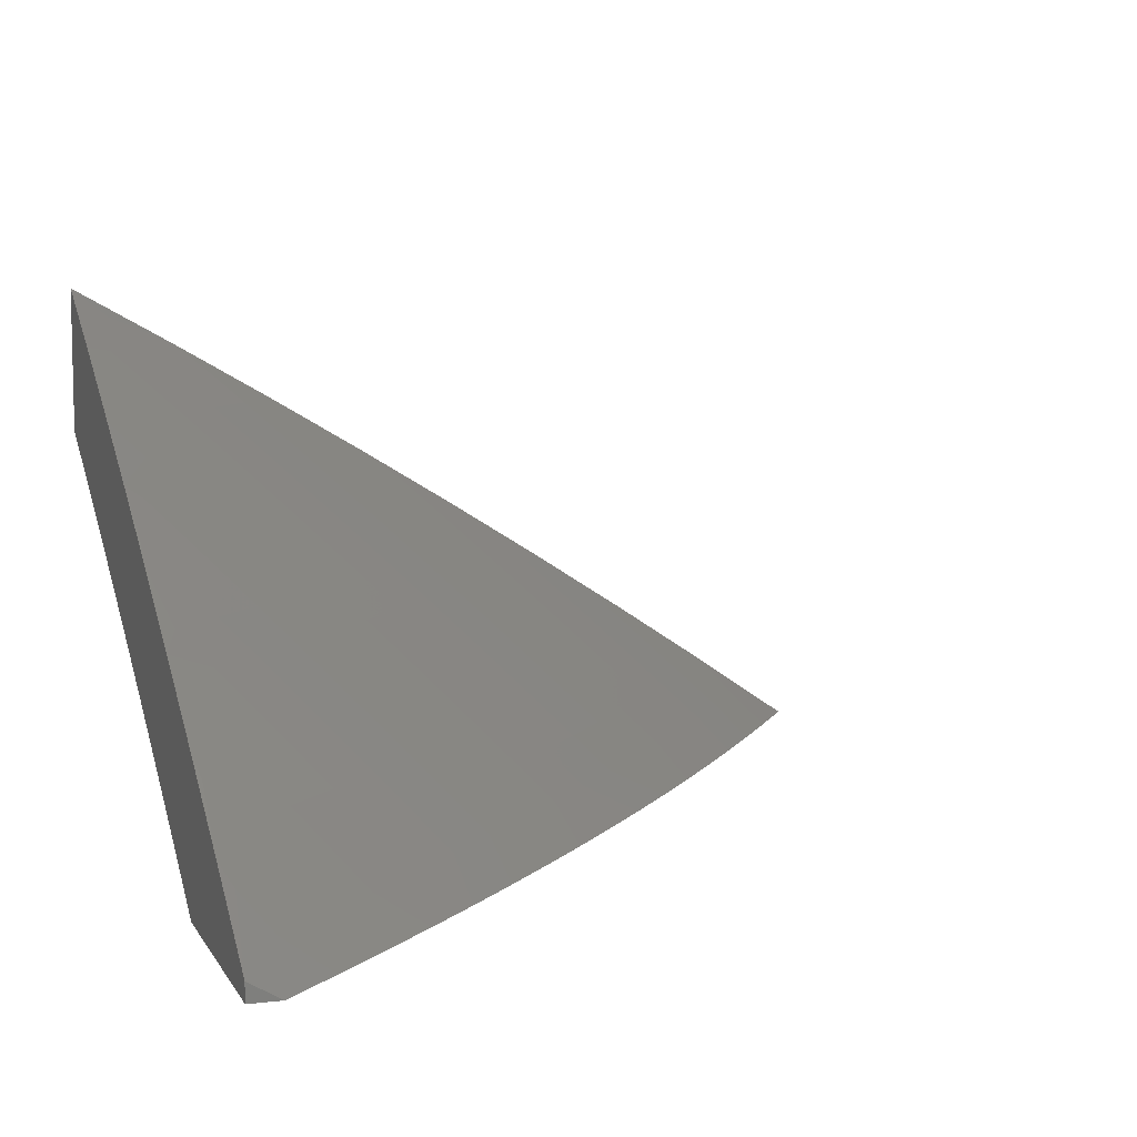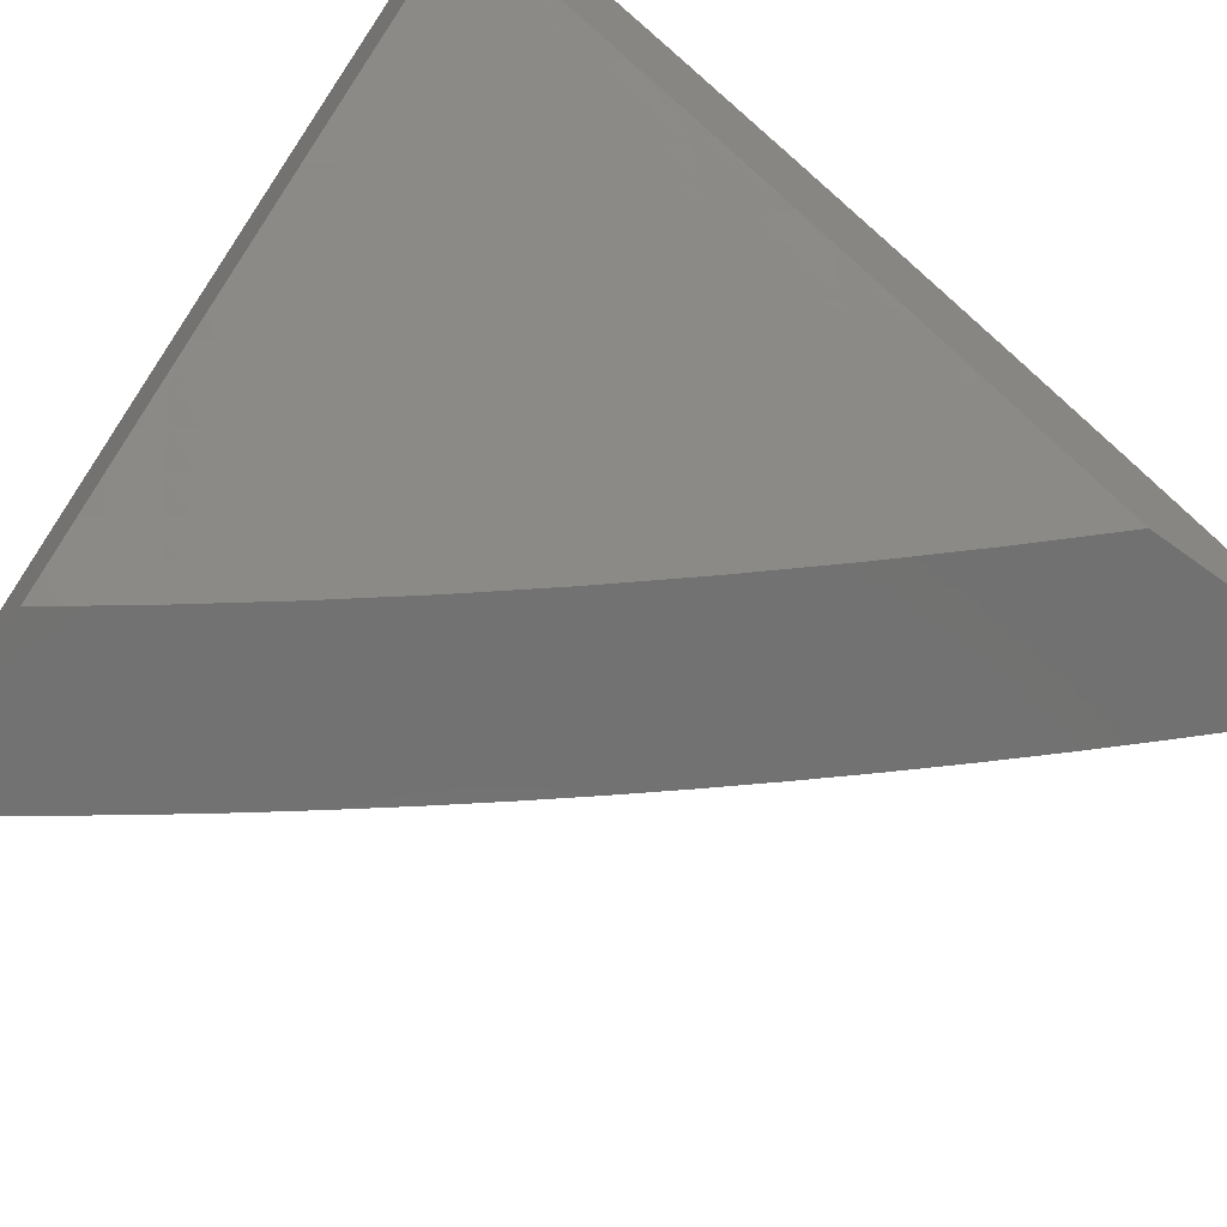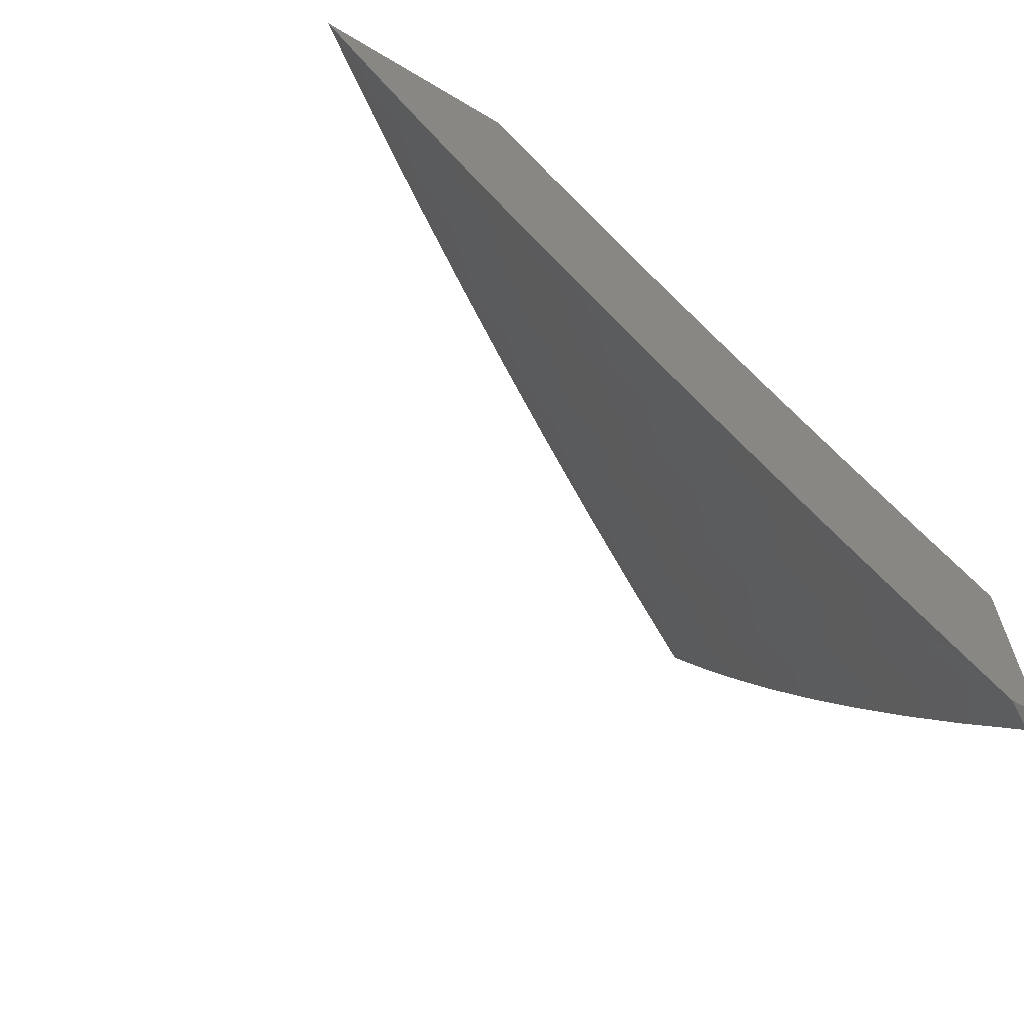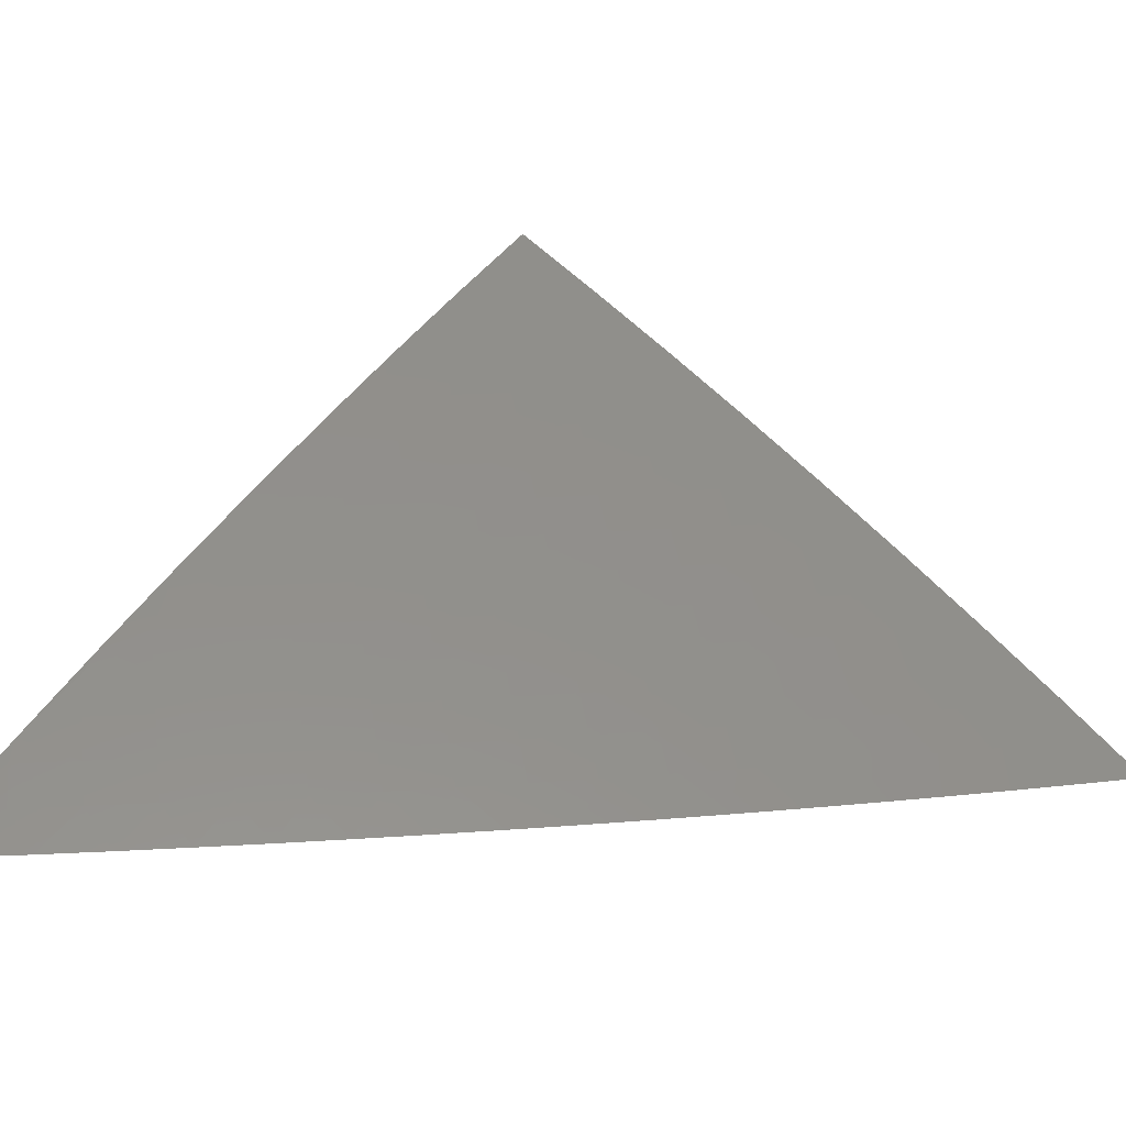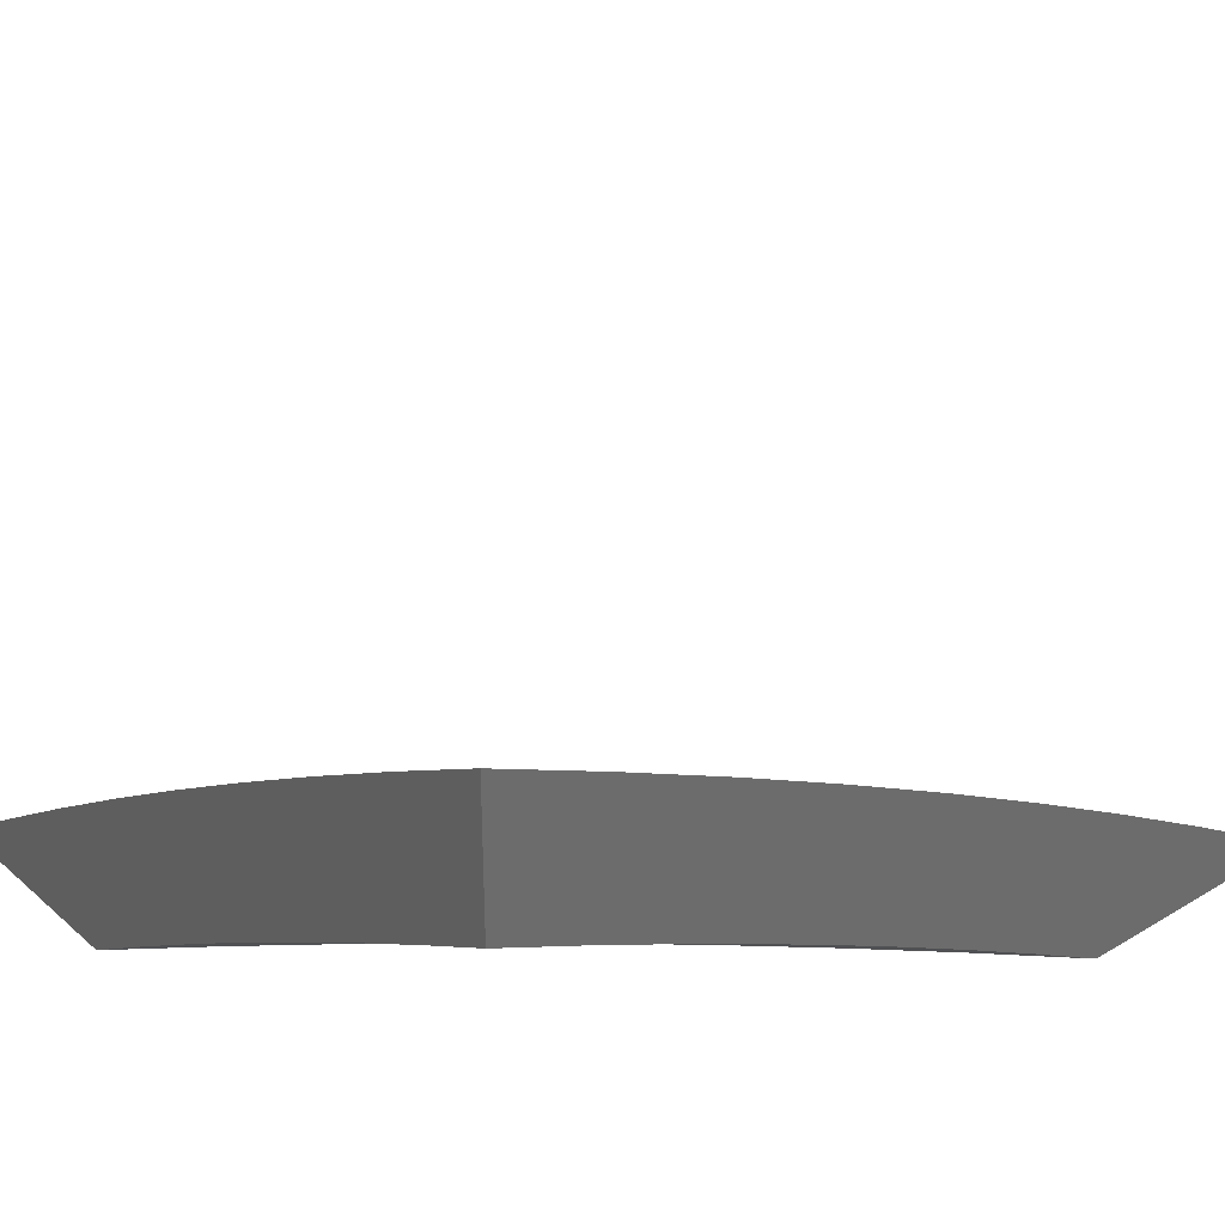
<metadata>
{"format":"stl","ext":"stl","renderer":"f3d","projection":"perspective","resolution":1024,"background":"white","views":[{"elev":8.5,"azim":-17.9,"up":"+Z"},{"elev":-63.8,"azim":-126.3,"up":"+Z"},{"elev":-65.0,"azim":149.0,"up":"+Y"},{"elev":13.1,"azim":37.4,"up":"+Z"},{"elev":31.9,"azim":-129.9,"up":"+Z"}]}
</metadata>
<code>
# stl→obj: 258 verts, 512 faces
v 5 -5 9.02
v 5.034 -5 9
v 5.043 -4.931 9.037
v 5.093 -4.942 9
v 5.099 -4.876 9.037
v 5.152 -4.884 9
v 5.155 -4.82 9.037
v 5.209 -4.825 9
v 5.209 -4.763 9.037
v 5.267 -4.765 9
v 5.264 -4.705 9.037
v 5.323 -4.705 9
v 5.317 -4.648 9.037
v 5.379 -4.644 9
v 5.37 -4.589 9.037
v 5.434 -4.582 9
v 5.422 -4.53 9.037
v 5.488 -4.52 9
v 5.474 -4.47 9.037
v 5.541 -4.457 9
v 5.525 -4.41 9.037
v 5.594 -4.394 9
v 5.575 -4.35 9.037
v 5.646 -4.33 9
v 5.624 -4.289 9.037
v 5.698 -4.265 9
v 5.672 -4.227 9.037
v 5.748 -4.2 9
v 5.72 -4.165 9.037
v 5.798 -4.134 9
v 5.767 -4.102 9.037
v 5.847 -4.067 9
v 5.814 -4.039 9.037
v 5.895 -4 9
v 5.786 -4 9.075
v 5.677 -4 9.148
v 5.697 -4.052 9.109
v 5.778 -4.014 9.073
v 5.566 -4 9.22
v 5.625 -4.001 9.181
v 5.661 -4.027 9.145
v 5.65 -4.114 9.109
v 5.685 -4.139 9.073
v 5.638 -4.201 9.073
v 5.455 -4 9.291
v 5.508 -4.01 9.252
v 5.544 -4.036 9.217
v 5.579 -4.062 9.181
v 5.533 -4.123 9.181
v 5.568 -4.149 9.145
v 5.52 -4.209 9.145
v 5.555 -4.236 9.109
v 5.506 -4.296 9.109
v 5.54 -4.323 9.073
v 5.491 -4.383 9.073
v 5.342 -4 9.36
v 5.391 -4.017 9.322
v 5.427 -4.044 9.287
v 5.462 -4.07 9.252
v 5.415 -4.129 9.252
v 5.45 -4.156 9.217
v 5.403 -4.215 9.217
v 5.437 -4.243 9.181
v 5.388 -4.302 9.181
v 5.423 -4.329 9.145
v 5.373 -4.388 9.145
v 5.407 -4.416 9.109
v 5.356 -4.474 9.109
v 5.389 -4.502 9.073
v 5.337 -4.561 9.073
v 5.229 -4 9.427
v 5.274 -4.022 9.391
v 5.309 -4.049 9.356
v 5.345 -4.076 9.322
v 5.298 -4.134 9.322
v 5.333 -4.161 9.287
v 5.285 -4.219 9.287
v 5.32 -4.247 9.252
v 5.271 -4.305 9.252
v 5.305 -4.332 9.217
v 5.255 -4.39 9.217
v 5.289 -4.418 9.181
v 5.238 -4.476 9.181
v 5.271 -4.504 9.145
v 5.219 -4.562 9.145
v 5.252 -4.59 9.109
v 5.199 -4.648 9.109
v 5.231 -4.677 9.073
v 5.178 -4.734 9.073
v 5.115 -4 9.494
v 5.157 -4.024 9.459
v 5.192 -4.051 9.425
v 5.227 -4.079 9.391
v 5.181 -4.136 9.391
v 5.216 -4.164 9.356
v 5.168 -4.22 9.356
v 5.202 -4.249 9.322
v 5.153 -4.305 9.322
v 5.187 -4.334 9.287
v 5.137 -4.39 9.287
v 5.171 -4.419 9.252
v 5.12 -4.475 9.252
v 5.153 -4.504 9.217
v 5.101 -4.56 9.217
v 5.134 -4.59 9.181
v 5.081 -4.645 9.181
v 5.113 -4.675 9.145
v 5.06 -4.731 9.145
v 5.091 -4.76 9.109
v 5.036 -4.816 9.109
v 5.068 -4.846 9.073
v 5 -4.878 9.094
v 5.012 -4.901 9.073
v 5 -4 9.559
v 5.04 -4.023 9.525
v 5.075 -4.052 9.492
v 5.11 -4.08 9.459
v 5.063 -4.135 9.459
v 5.098 -4.164 9.425
v 5.05 -4.219 9.425
v 5.085 -4.248 9.391
v 5.036 -4.303 9.391
v 5.07 -4.332 9.356
v 5 -4.382 9.37
v 5.02 -4.388 9.356
v 5.002 -4.472 9.322
v 5.053 -4.417 9.322
v 5.036 -4.501 9.287
v 5.087 -4.446 9.287
v 5.068 -4.531 9.252
v 5 -4.128 9.498
v 5.028 -4.107 9.492
v 5 -4.256 9.435
v 5.016 -4.19 9.459
v 5.002 -4.274 9.425
v 5 -4.508 9.304
v 5.016 -4.586 9.252
v 5 -4.632 9.236
v 5.049 -4.616 9.217
v 5.028 -4.701 9.181
v 5 -4.756 9.166
v 5.005 -4.786 9.145
v 5.123 -4.79 9.073
v 5.146 -4.704 9.109
v 5.167 -4.619 9.145
v 5.186 -4.533 9.181
v 5.204 -4.447 9.217
v 5.221 -4.362 9.252
v 5.236 -4.277 9.287
v 5.25 -4.191 9.322
v 5.263 -4.106 9.356
v 5.285 -4.619 9.073
v 5.304 -4.533 9.109
v 5.322 -4.446 9.145
v 5.339 -4.36 9.181
v 5.354 -4.274 9.217
v 5.368 -4.188 9.252
v 5.38 -4.103 9.287
v 5.104 -4.361 9.322
v 5.119 -4.277 9.356
v 5.44 -4.443 9.073
v 5.457 -4.356 9.109
v 5.472 -4.269 9.145
v 5.485 -4.183 9.181
v 5.497 -4.096 9.217
v 5.133 -4.192 9.391
v 5.146 -4.108 9.425
v 5.589 -4.262 9.073
v 5.603 -4.175 9.109
v 5.615 -4.088 9.145
v 5.732 -4.077 9.073
v 5.558 -4 9.051
v 5.636 -4 9
v 5.538 -4.079 9.025
v 5.562 -4.097 9
v 5.463 -4.175 9.025
v 5.487 -4.193 9
v 5.386 -4.269 9.025
v 5.41 -4.288 9
v 5.308 -4.362 9.025
v 5.331 -4.381 9
v 5.228 -4.453 9.025
v 5.251 -4.473 9
v 5.146 -4.543 9.025
v 5.169 -4.563 9
v 5.063 -4.632 9.025
v 5.085 -4.652 9
v 5 -4.649 9.052
v 5 -4.74 9
v 5 -4.558 9.104
v 5.018 -4.59 9.076
v 5.04 -4.611 9.051
v 5 -4.466 9.154
v 5.077 -4.482 9.101
v 5.1 -4.502 9.076
v 5.123 -4.523 9.051
v 5 -4.374 9.204
v 5.007 -4.42 9.175
v 5.031 -4.441 9.15
v 5.054 -4.461 9.126
v 5.134 -4.373 9.126
v 5.157 -4.393 9.101
v 5.236 -4.303 9.101
v 5.26 -4.323 9.076
v 5.338 -4.231 9.076
v 5.362 -4.25 9.051
v 5.438 -4.156 9.051
v 5 -4.281 9.252
v 5.063 -4.312 9.199
v 5.087 -4.333 9.175
v 5.11 -4.353 9.15
v 5 -4.188 9.3
v 5.016 -4.272 9.248
v 5.039 -4.292 9.224
v 5.141 -4.224 9.199
v 5.165 -4.244 9.175
v 5.241 -4.153 9.175
v 5.265 -4.173 9.15
v 5.34 -4.081 9.15
v 5.365 -4.099 9.126
v 5.401 -4 9.152
v 5.439 -4.006 9.126
v 5.48 -4 9.102
v 5.464 -4.024 9.101
v 5.488 -4.042 9.076
v 5.389 -4.118 9.101
v 5.414 -4.137 9.076
v 5.314 -4.211 9.101
v 5 -4.094 9.346
v 5.02 -4.124 9.32
v 5.044 -4.144 9.296
v 5.068 -4.164 9.272
v 5.143 -4.075 9.272
v 5.168 -4.095 9.248
v 5.242 -4 9.25
v 5.241 -4.004 9.248
v 5.266 -4.024 9.224
v 5.192 -4.114 9.224
v 5.092 -4.184 9.248
v 5.117 -4.204 9.224
v 5 -4 9.391
v 5.069 -4.016 9.344
v 5.094 -4.036 9.32
v 5.118 -4.056 9.296
v 5.081 -4 9.345
v 5.162 -4 9.298
v 5.322 -4 9.201
v 5.291 -4.043 9.199
v 5.217 -4.134 9.199
v 5.316 -4.062 9.175
v 5.513 -4.061 9.051
v 5.29 -4.192 9.126
v 5.213 -4.283 9.126
v 5.284 -4.342 9.051
v 5.204 -4.433 9.051
v 5.189 -4.263 9.15
v 5.181 -4.413 9.076
v 5 -5 9
f 1 2 3
f 3 2 4
f 3 4 5
f 5 4 6
f 5 6 7
f 7 6 8
f 7 8 9
f 9 8 10
f 9 10 11
f 11 10 12
f 11 12 13
f 13 12 14
f 13 14 15
f 15 14 16
f 15 16 17
f 17 16 18
f 17 18 19
f 19 18 20
f 19 20 21
f 21 20 22
f 21 22 23
f 23 22 24
f 23 24 25
f 25 24 26
f 25 26 27
f 27 26 28
f 27 28 29
f 29 28 30
f 29 30 31
f 31 30 32
f 31 32 33
f 33 32 34
f 33 34 35
f 36 37 35
f 35 37 38
f 35 38 33
f 33 38 31
f 39 40 36
f 36 40 41
f 36 41 37
f 37 41 42
f 37 42 43
f 43 42 44
f 43 44 27
f 27 44 25
f 45 46 39
f 39 46 47
f 39 47 48
f 48 47 49
f 48 49 50
f 50 49 51
f 50 51 52
f 52 51 53
f 52 53 54
f 54 53 55
f 54 55 21
f 21 55 19
f 56 57 45
f 45 57 58
f 45 58 59
f 59 58 60
f 59 60 61
f 61 60 62
f 61 62 63
f 63 62 64
f 63 64 65
f 65 64 66
f 65 66 67
f 67 66 68
f 67 68 69
f 69 68 70
f 69 70 15
f 15 70 13
f 71 72 56
f 56 72 73
f 56 73 74
f 74 73 75
f 74 75 76
f 76 75 77
f 76 77 78
f 78 77 79
f 78 79 80
f 80 79 81
f 80 81 82
f 82 81 83
f 82 83 84
f 84 83 85
f 84 85 86
f 86 85 87
f 86 87 88
f 88 87 89
f 88 89 9
f 9 89 7
f 90 91 71
f 71 91 92
f 71 92 93
f 93 92 94
f 93 94 95
f 95 94 96
f 95 96 97
f 97 96 98
f 97 98 99
f 99 98 100
f 99 100 101
f 101 100 102
f 101 102 103
f 103 102 104
f 103 104 105
f 105 104 106
f 105 106 107
f 107 106 108
f 107 108 109
f 109 108 110
f 109 110 111
f 111 110 112
f 111 112 113
f 113 112 1
f 113 1 3
f 114 115 90
f 90 115 116
f 90 116 117
f 117 116 118
f 117 118 119
f 119 118 120
f 119 120 121
f 121 120 122
f 121 122 123
f 123 122 124
f 123 124 125
f 125 124 126
f 125 126 127
f 127 126 128
f 127 128 129
f 129 128 130
f 129 130 102
f 102 130 104
f 114 131 115
f 115 131 132
f 115 132 116
f 116 132 118
f 133 134 131
f 131 134 118
f 131 118 132
f 124 135 133
f 133 135 120
f 133 120 134
f 134 120 118
f 124 136 126
f 126 136 128
f 128 136 137
f 137 136 138
f 137 138 139
f 139 138 140
f 139 140 106
f 106 140 108
f 138 141 140
f 140 141 108
f 108 141 142
f 142 141 112
f 142 112 110
f 111 113 3
f 3 5 111
f 111 5 143
f 111 143 109
f 109 143 144
f 109 144 107
f 107 144 145
f 107 145 105
f 105 145 146
f 105 146 103
f 103 146 147
f 103 147 101
f 101 147 148
f 101 148 99
f 99 148 149
f 99 149 97
f 97 149 150
f 97 150 95
f 95 150 151
f 95 151 93
f 93 151 72
f 93 72 71
f 108 142 110
f 5 7 143
f 143 7 89
f 143 89 144
f 144 89 87
f 144 87 145
f 145 87 85
f 145 85 146
f 146 85 83
f 146 83 147
f 147 83 81
f 147 81 148
f 148 81 79
f 148 79 149
f 149 79 77
f 149 77 150
f 150 77 75
f 150 75 151
f 151 75 73
f 151 73 72
f 106 104 139
f 139 104 130
f 139 130 137
f 137 130 128
f 9 11 88
f 88 11 152
f 88 152 86
f 86 152 153
f 86 153 84
f 84 153 154
f 84 154 82
f 82 154 155
f 82 155 80
f 80 155 156
f 80 156 78
f 78 156 157
f 78 157 76
f 76 157 158
f 76 158 74
f 74 158 57
f 74 57 56
f 11 13 152
f 152 13 70
f 152 70 153
f 153 70 68
f 153 68 154
f 154 68 66
f 154 66 155
f 155 66 64
f 155 64 156
f 156 64 62
f 156 62 157
f 157 62 60
f 157 60 158
f 158 60 58
f 158 58 57
f 102 100 129
f 129 100 159
f 129 159 127
f 127 159 123
f 127 123 125
f 100 98 159
f 159 98 160
f 159 160 123
f 123 160 121
f 135 124 122
f 120 135 122
f 15 17 69
f 69 17 161
f 69 161 67
f 67 161 162
f 67 162 65
f 65 162 163
f 65 163 63
f 63 163 164
f 63 164 61
f 61 164 165
f 61 165 59
f 59 165 46
f 59 46 45
f 98 96 160
f 160 96 166
f 160 166 121
f 121 166 119
f 17 19 161
f 161 19 55
f 161 55 162
f 162 55 53
f 162 53 163
f 163 53 51
f 163 51 164
f 164 51 49
f 164 49 165
f 165 49 47
f 165 47 46
f 96 94 166
f 166 94 167
f 166 167 119
f 119 167 117
f 94 92 167
f 167 92 91
f 167 91 117
f 117 91 90
f 21 23 54
f 54 23 168
f 54 168 52
f 52 168 169
f 52 169 50
f 50 169 170
f 50 170 48
f 48 170 40
f 48 40 39
f 23 25 168
f 168 25 44
f 168 44 169
f 169 44 42
f 169 42 170
f 170 42 41
f 170 41 40
f 27 29 43
f 43 29 171
f 43 171 37
f 37 171 38
f 38 171 31
f 31 171 29
f 172 173 174
f 174 173 175
f 174 175 176
f 176 175 177
f 176 177 178
f 178 177 179
f 178 179 180
f 180 179 181
f 180 181 182
f 182 181 183
f 182 183 184
f 184 183 185
f 184 185 186
f 186 185 187
f 186 187 188
f 188 187 189
f 190 191 188
f 188 191 192
f 188 192 186
f 186 192 184
f 193 194 190
f 190 194 195
f 190 195 191
f 191 195 196
f 191 196 192
f 192 196 184
f 197 198 193
f 193 198 199
f 193 199 200
f 200 199 201
f 200 201 202
f 202 201 203
f 202 203 204
f 204 203 205
f 204 205 206
f 206 205 207
f 206 207 176
f 176 207 174
f 208 209 197
f 197 209 210
f 197 210 198
f 198 210 211
f 198 211 199
f 199 211 201
f 212 213 208
f 208 213 214
f 208 214 209
f 209 214 215
f 209 215 216
f 216 215 217
f 216 217 218
f 218 217 219
f 218 219 220
f 220 219 221
f 220 221 222
f 222 221 223
f 222 223 224
f 224 223 225
f 224 225 226
f 226 225 227
f 226 227 228
f 228 227 205
f 228 205 203
f 229 230 212
f 212 230 231
f 212 231 232
f 232 231 233
f 232 233 234
f 234 233 235
f 234 235 236
f 236 235 237
f 236 237 234
f 234 237 238
f 234 238 239
f 239 238 240
f 239 240 213
f 213 240 214
f 241 242 229
f 229 242 243
f 229 243 230
f 230 243 244
f 230 244 231
f 231 244 233
f 241 245 242
f 242 245 243
f 245 246 243
f 243 246 244
f 244 246 233
f 233 246 235
f 235 247 237
f 237 247 248
f 237 248 238
f 238 248 249
f 238 249 240
f 240 249 215
f 240 215 214
f 248 247 250
f 250 247 221
f 250 221 219
f 223 172 225
f 225 172 251
f 225 251 227
f 227 251 207
f 227 207 205
f 251 172 174
f 207 251 174
f 220 222 224
f 220 224 226
f 206 176 178
f 220 226 252
f 252 226 228
f 252 228 253
f 253 228 203
f 253 203 201
f 249 248 250
f 249 250 217
f 217 250 219
f 206 178 254
f 254 178 180
f 254 180 255
f 255 180 182
f 255 182 196
f 196 182 184
f 220 252 218
f 218 252 256
f 218 256 216
f 216 256 210
f 216 210 209
f 256 252 253
f 215 249 217
f 232 234 239
f 206 254 204
f 204 254 257
f 204 257 202
f 202 257 194
f 202 194 200
f 200 194 193
f 257 254 255
f 201 211 253
f 253 211 256
f 211 210 256
f 212 232 239
f 212 239 213
f 196 195 255
f 255 195 257
f 195 194 257
f 114 90 241
f 241 90 71
f 241 71 245
f 245 71 246
f 246 71 56
f 246 56 235
f 235 56 45
f 235 45 247
f 247 45 221
f 221 45 39
f 221 39 223
f 223 39 36
f 223 36 172
f 172 36 35
f 172 35 173
f 173 35 34
f 34 32 173
f 173 32 30
f 173 30 28
f 173 28 175
f 175 28 26
f 175 26 177
f 177 26 24
f 177 24 22
f 177 22 179
f 179 22 20
f 179 20 181
f 181 20 18
f 181 18 16
f 181 16 183
f 183 16 14
f 183 14 12
f 183 12 185
f 185 12 10
f 185 10 187
f 187 10 8
f 187 8 6
f 187 6 189
f 189 6 4
f 189 4 258
f 258 4 2
f 2 1 258
f 258 1 189
f 189 1 112
f 189 112 188
f 188 112 141
f 188 141 190
f 190 141 138
f 190 138 193
f 193 138 197
f 197 138 136
f 197 136 208
f 208 136 124
f 208 124 212
f 212 124 133
f 212 133 229
f 229 133 241
f 241 133 131
f 241 131 114

</code>
